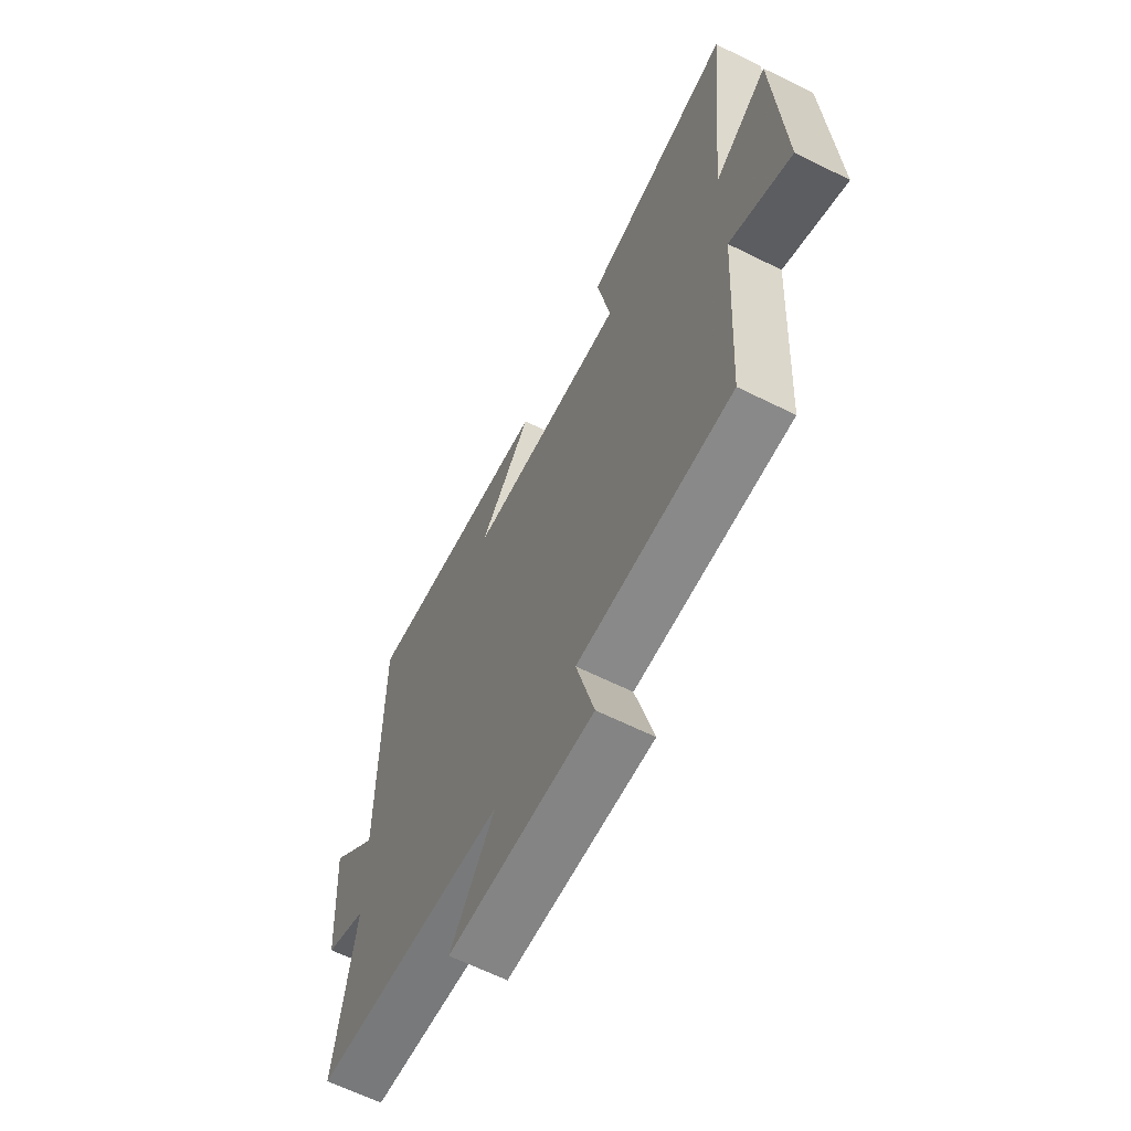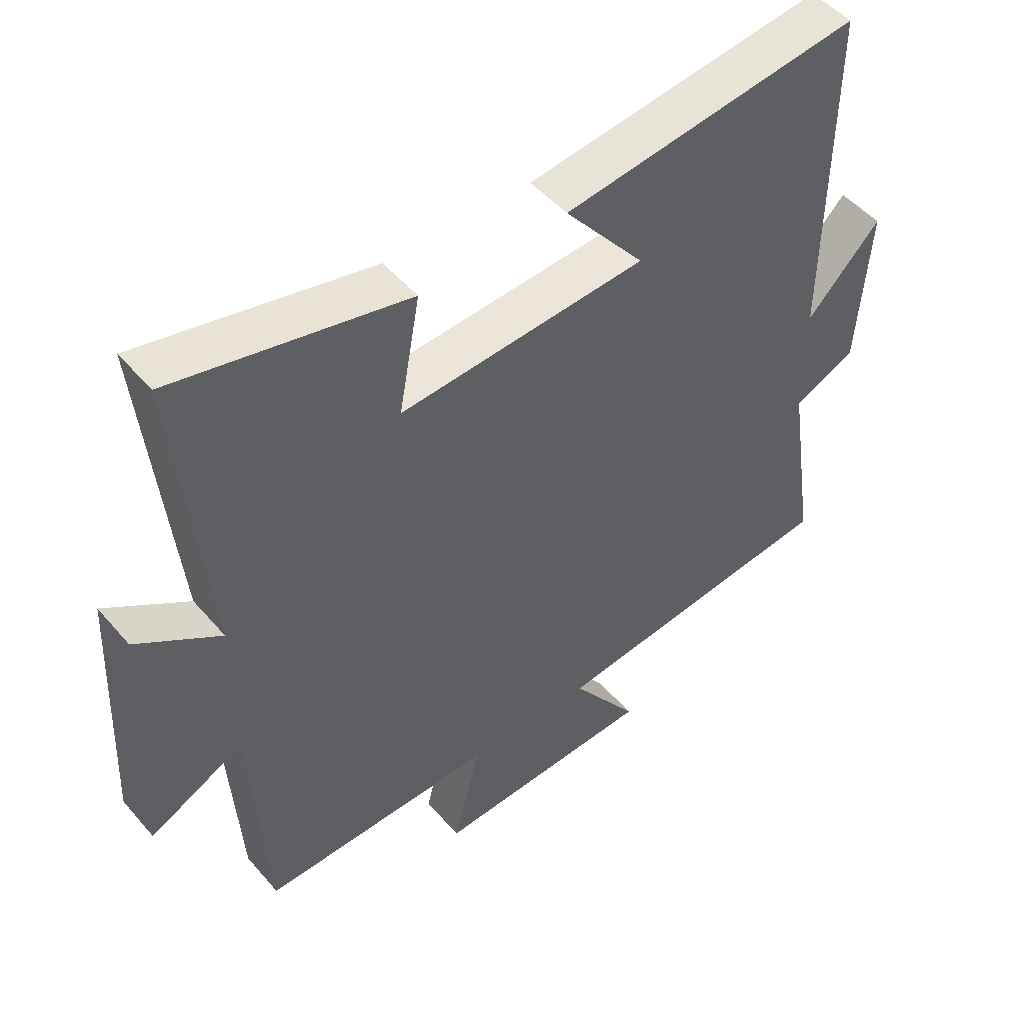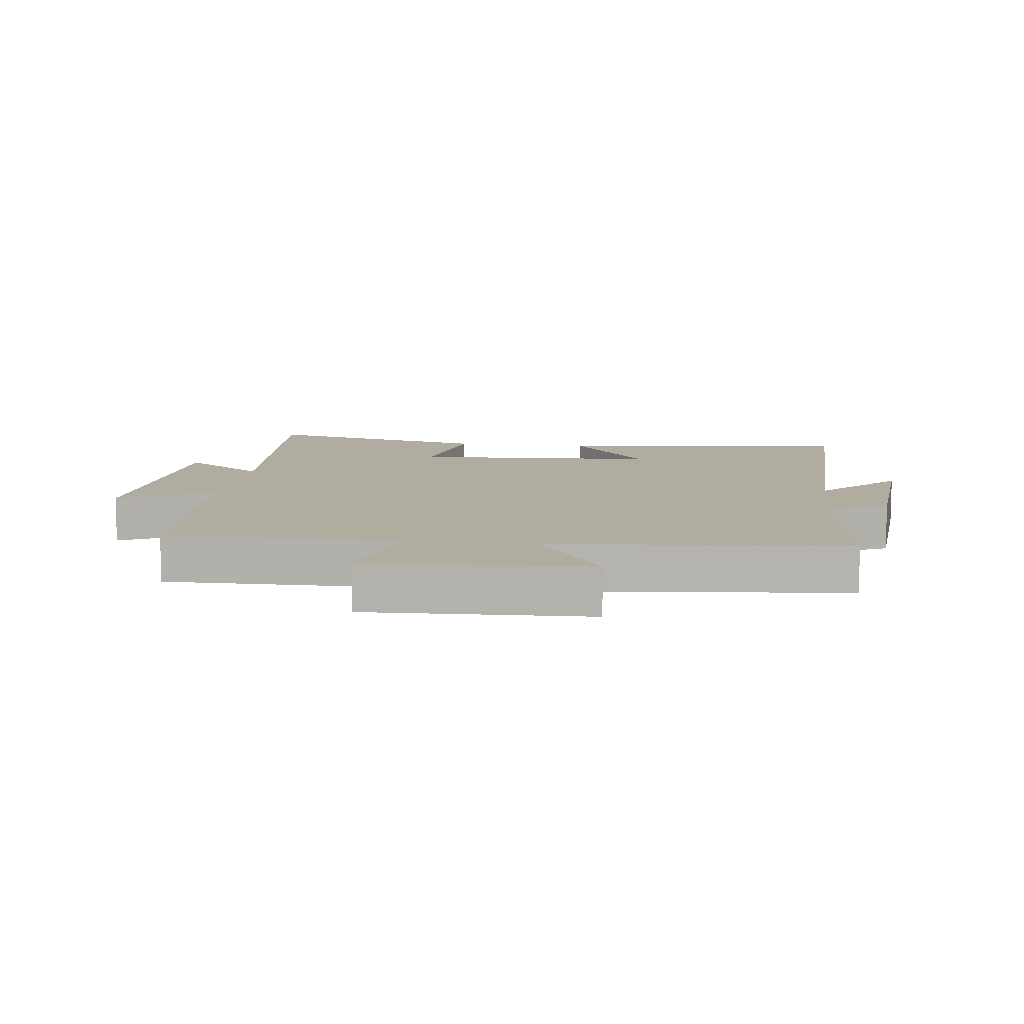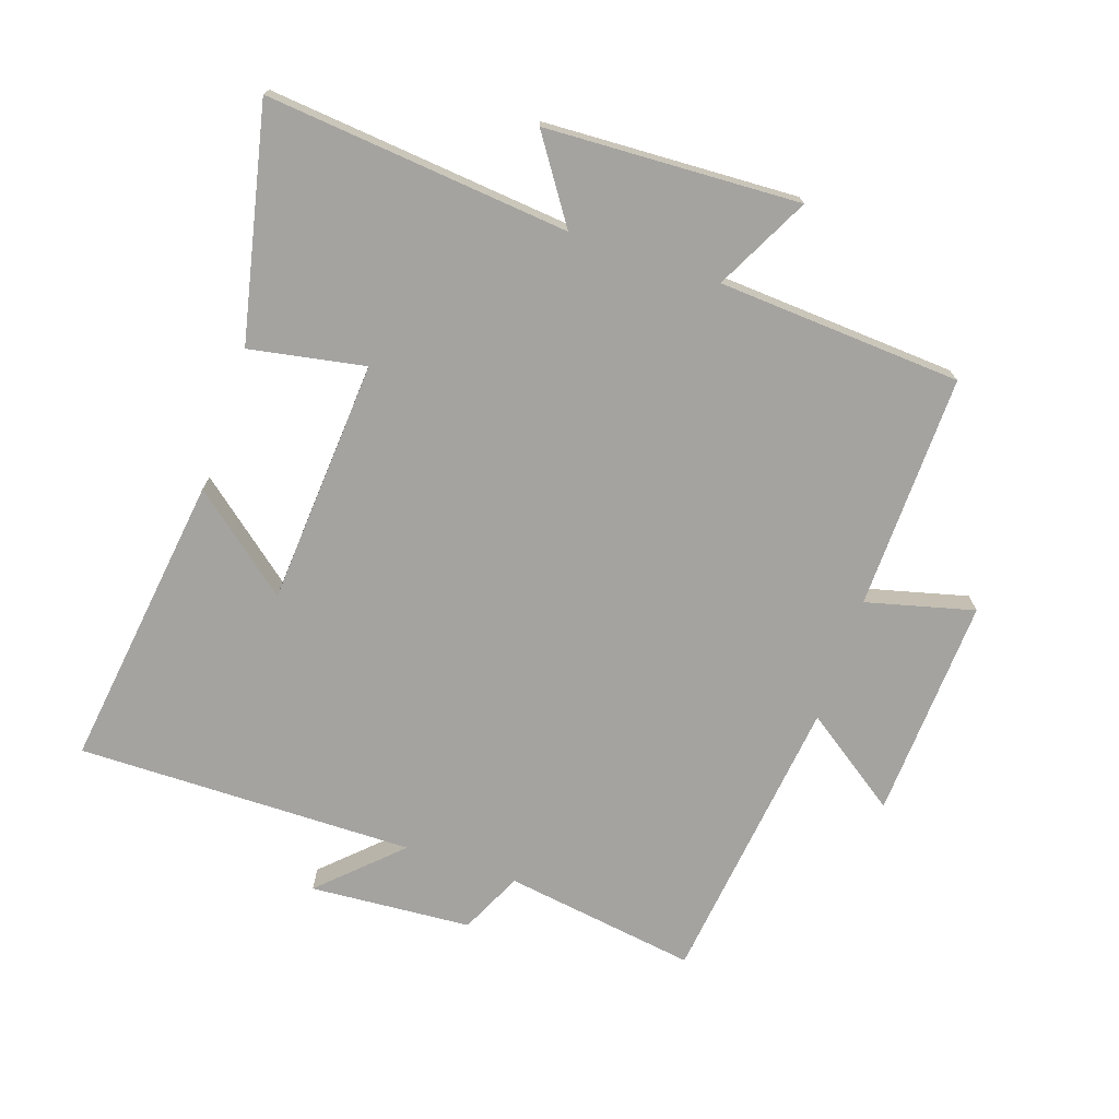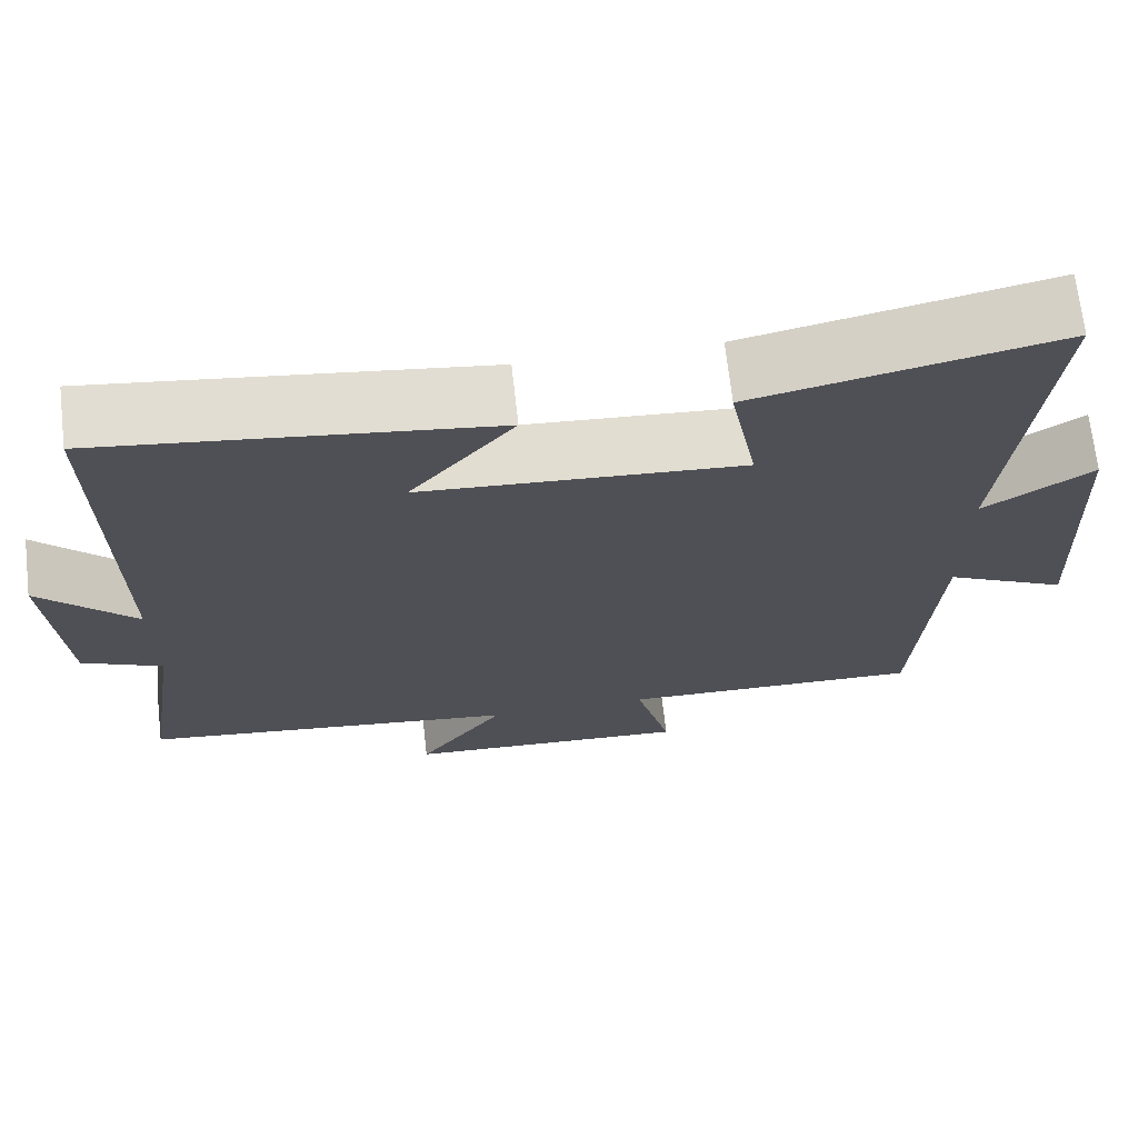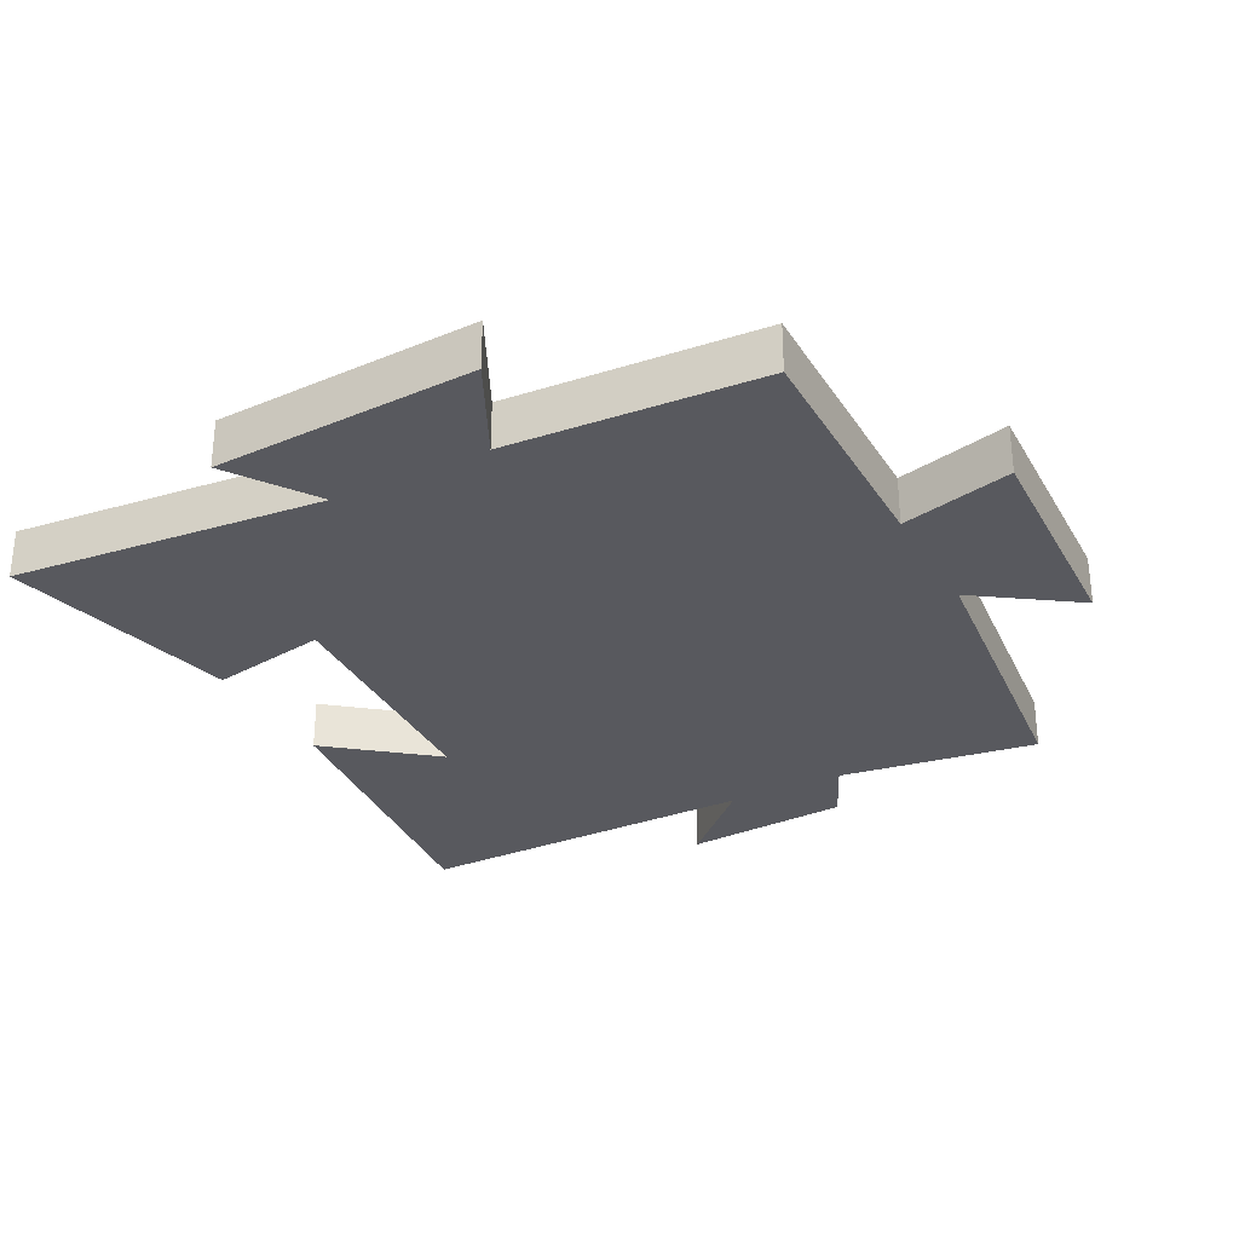
<metadata>
{"format":"obj","ext":"obj","renderer":"f3d","projection":"perspective","resolution":1024,"background":"white","views":[{"elev":-64.2,"azim":63.4,"up":"+Z"},{"elev":49.4,"azim":141.2,"up":"+Z"},{"elev":10.0,"azim":-172.1,"up":"+Y"},{"elev":-72.8,"azim":71.3,"up":"+Y"},{"elev":69.7,"azim":-6.5,"up":"+Z"},{"elev":-30.4,"azim":118.3,"up":"+Y"}]}
</metadata>
<code>
v 0.546 0.07 0.579
v 0.5 0.07 0.106
v 0.629 0.07 0.193
v 0.647 0.07 -0.203
v 0.5 0.07 -0.128
v 0.476 0.07 -0.508
v 0.11 0.07 -0.5
v 0.153 0.07 -0.668
v -0.193 0.07 -0.65
v -0.088 0.07 -0.5
v -0.545 0.07 -0.445
v -0.5 0.07 -0.144
v -0.597 0.07 -0.098
v -0.615 0.07 0.154
v -0.5 0.07 0.034
v -0.505 0.07 0.561
v -0.041 0.07 0.5
v -0.166 0.07 0.346
v 0.218 0.07 0.32
v 0.185 0.07 0.5
v 0.546 0 0.579
v 0.5 0 0.106
v 0.629 0 0.193
v 0.647 0 -0.203
v 0.5 0 -0.128
v 0.476 0 -0.508
v 0.11 0 -0.5
v 0.153 0 -0.668
v -0.193 0 -0.65
v -0.088 0 -0.5
v -0.545 0 -0.445
v -0.5 0 -0.144
v -0.597 0 -0.098
v -0.615 0 0.154
v -0.5 0 0.034
v -0.505 0 0.561
v -0.041 0 0.5
v -0.166 0 0.346
v 0.218 0 0.32
v 0.185 0 0.5
f 19 20 1 2
f 18 19 2
f 15 16 17 18
f 15 18 2
f 12 13 14 15
f 12 15 2
f 10 11 12 2
f 7 8 9 10
f 7 10 2 3
f 5 6 7
f 5 7 3
f 3 4 5
f 22 21 40 39
f 22 39 38
f 38 37 36 35
f 22 38 35
f 35 34 33 32
f 22 35 32
f 22 32 31 30
f 30 29 28 27
f 23 22 30 27
f 27 26 25
f 23 27 25
f 25 24 23
f 1 21 22 2
f 2 22 23 3
f 3 23 24 4
f 4 24 25 5
f 5 25 26 6
f 6 26 27 7
f 7 27 28 8
f 8 28 29 9
f 9 29 30 10
f 10 30 31 11
f 11 31 32 12
f 12 32 33 13
f 13 33 34 14
f 14 34 35 15
f 15 35 36 16
f 16 36 37 17
f 17 37 38 18
f 18 38 39 19
f 19 39 40 20
f 20 40 21 1

</code>
